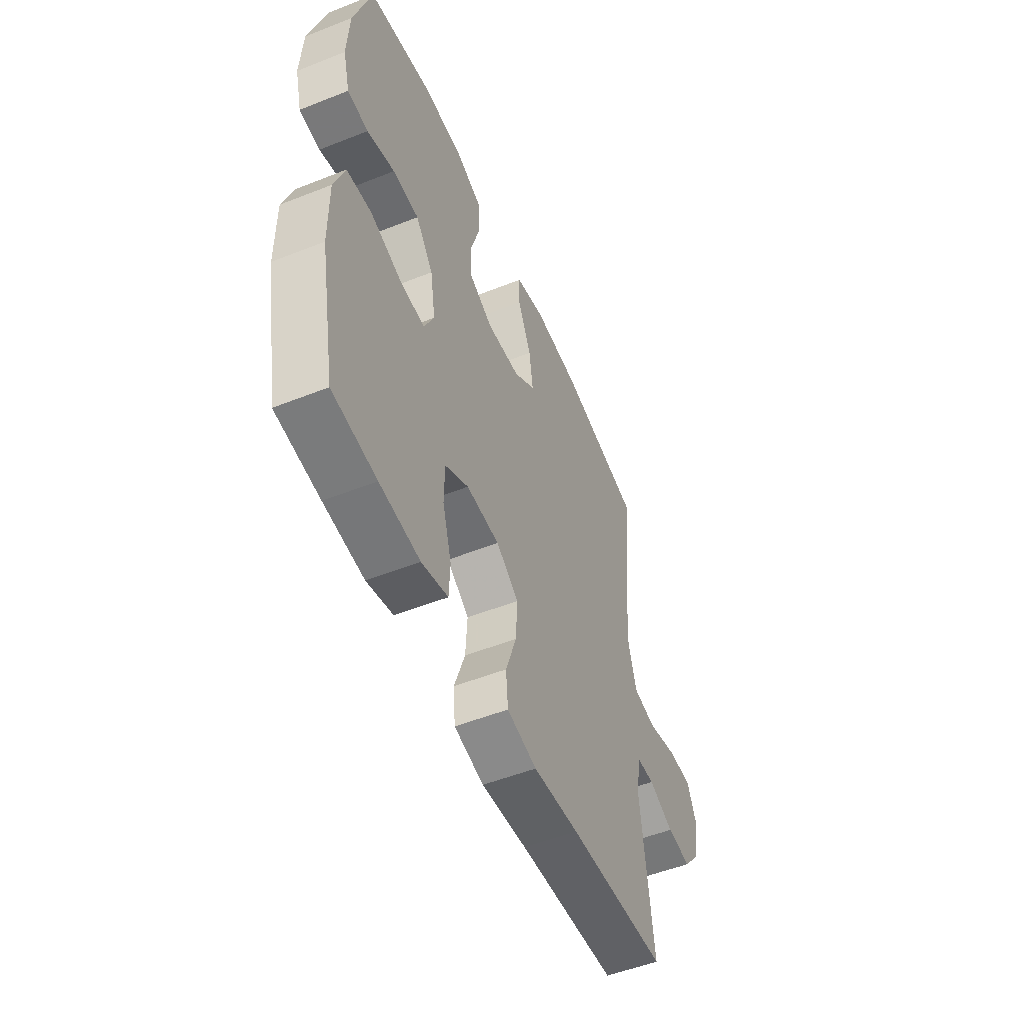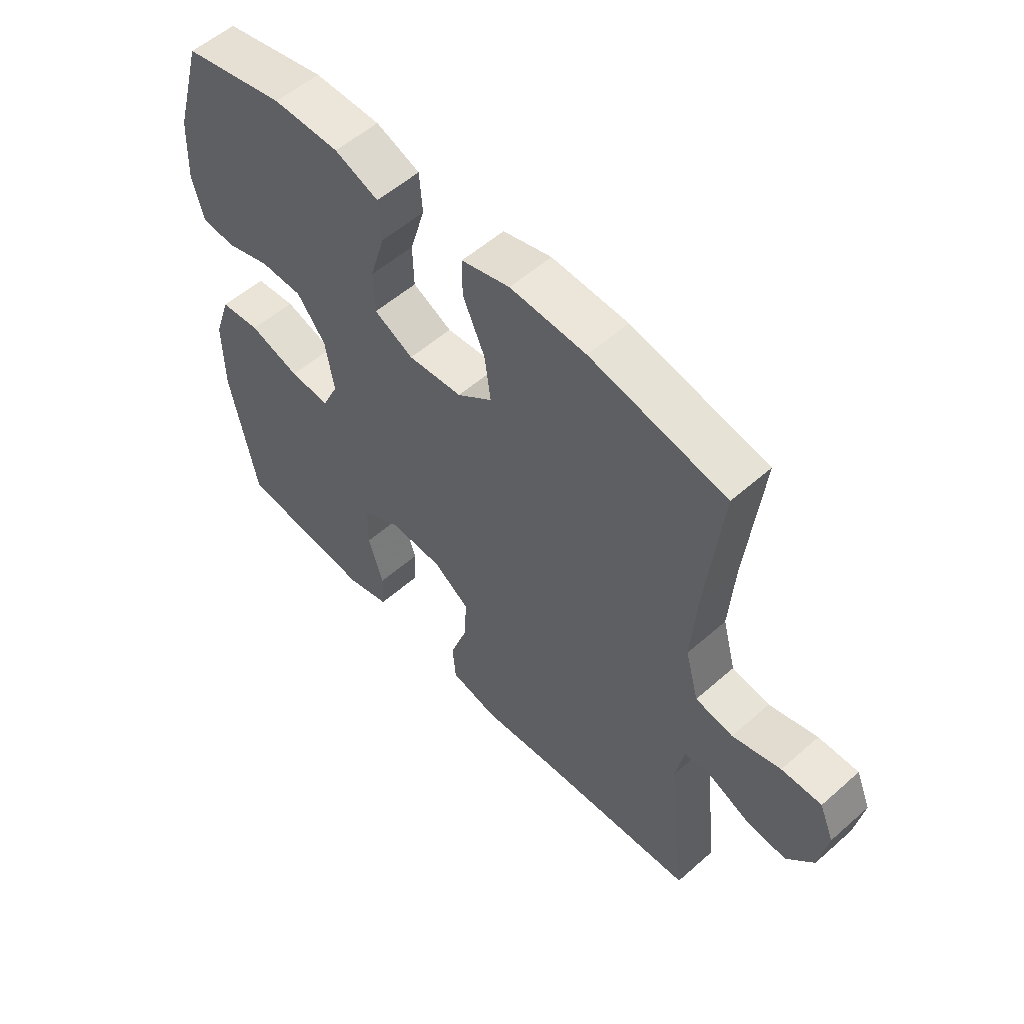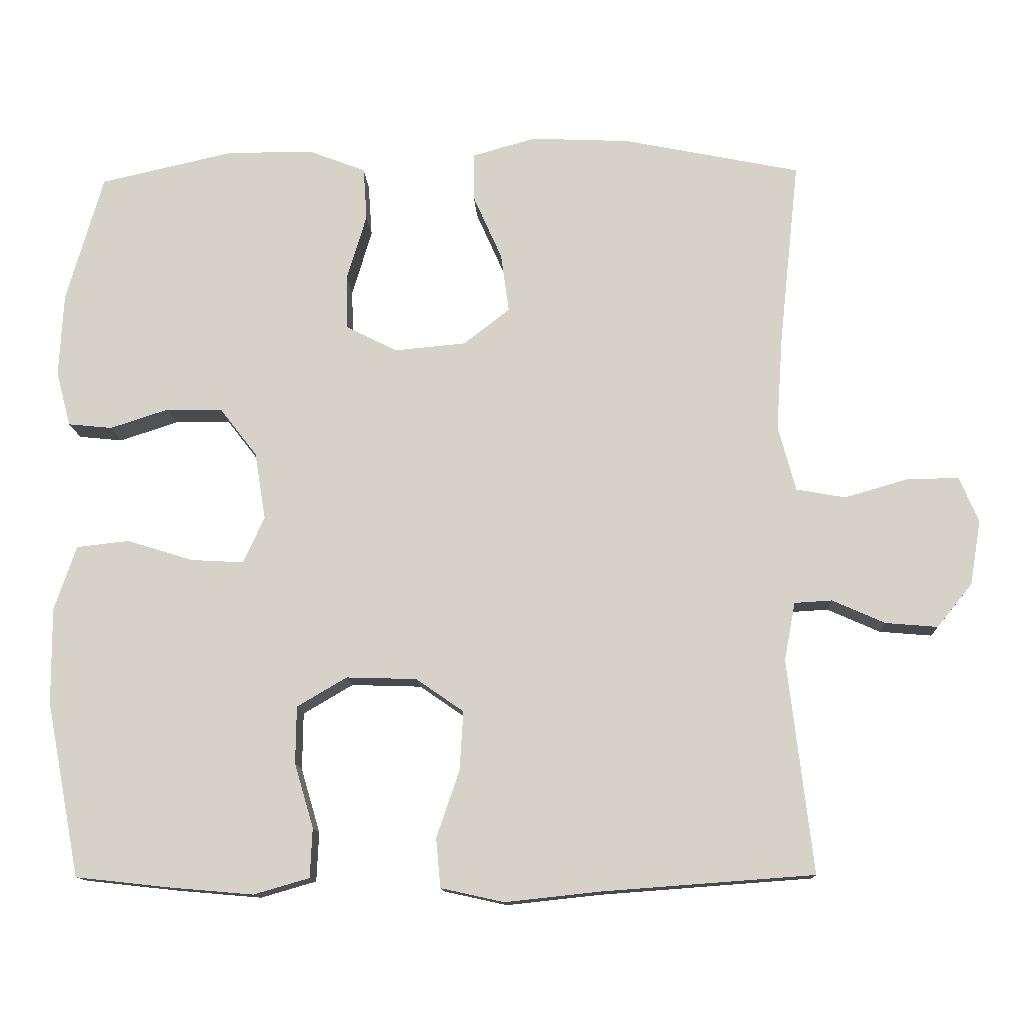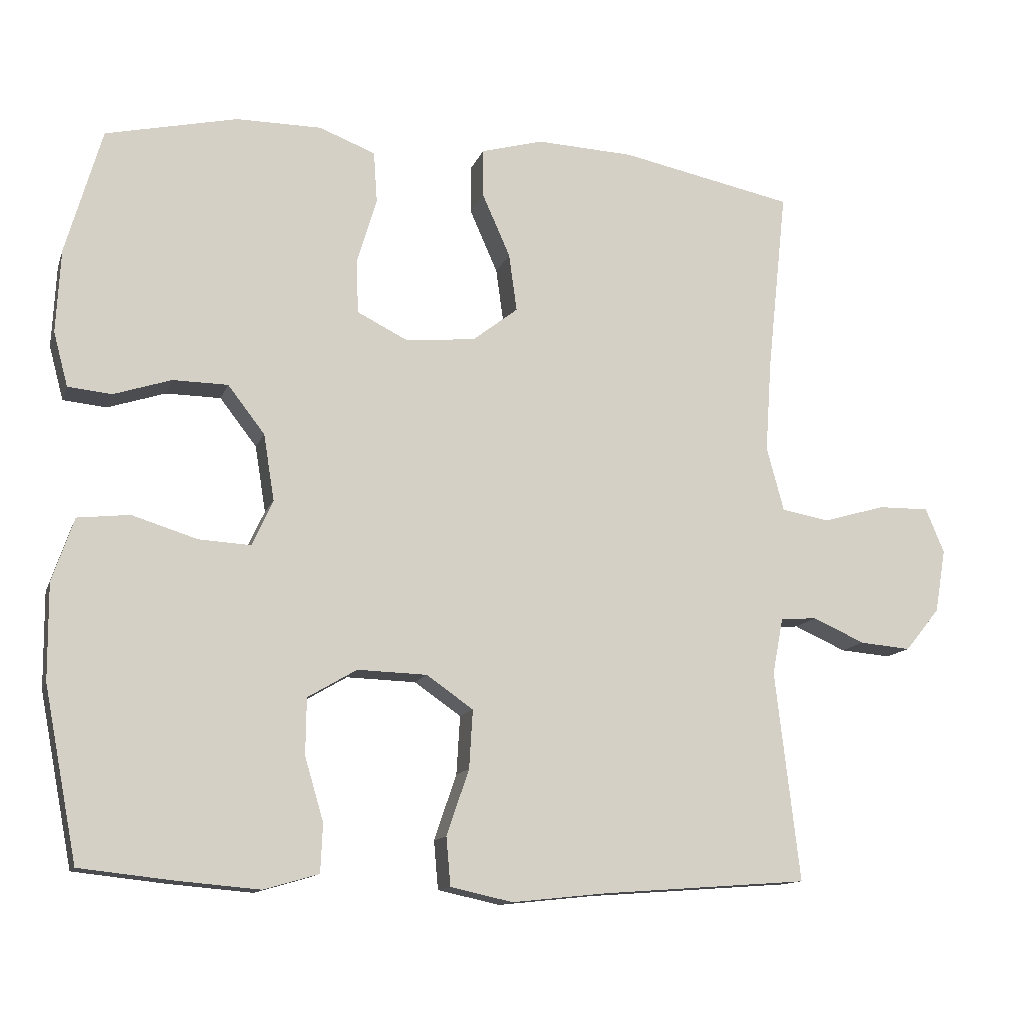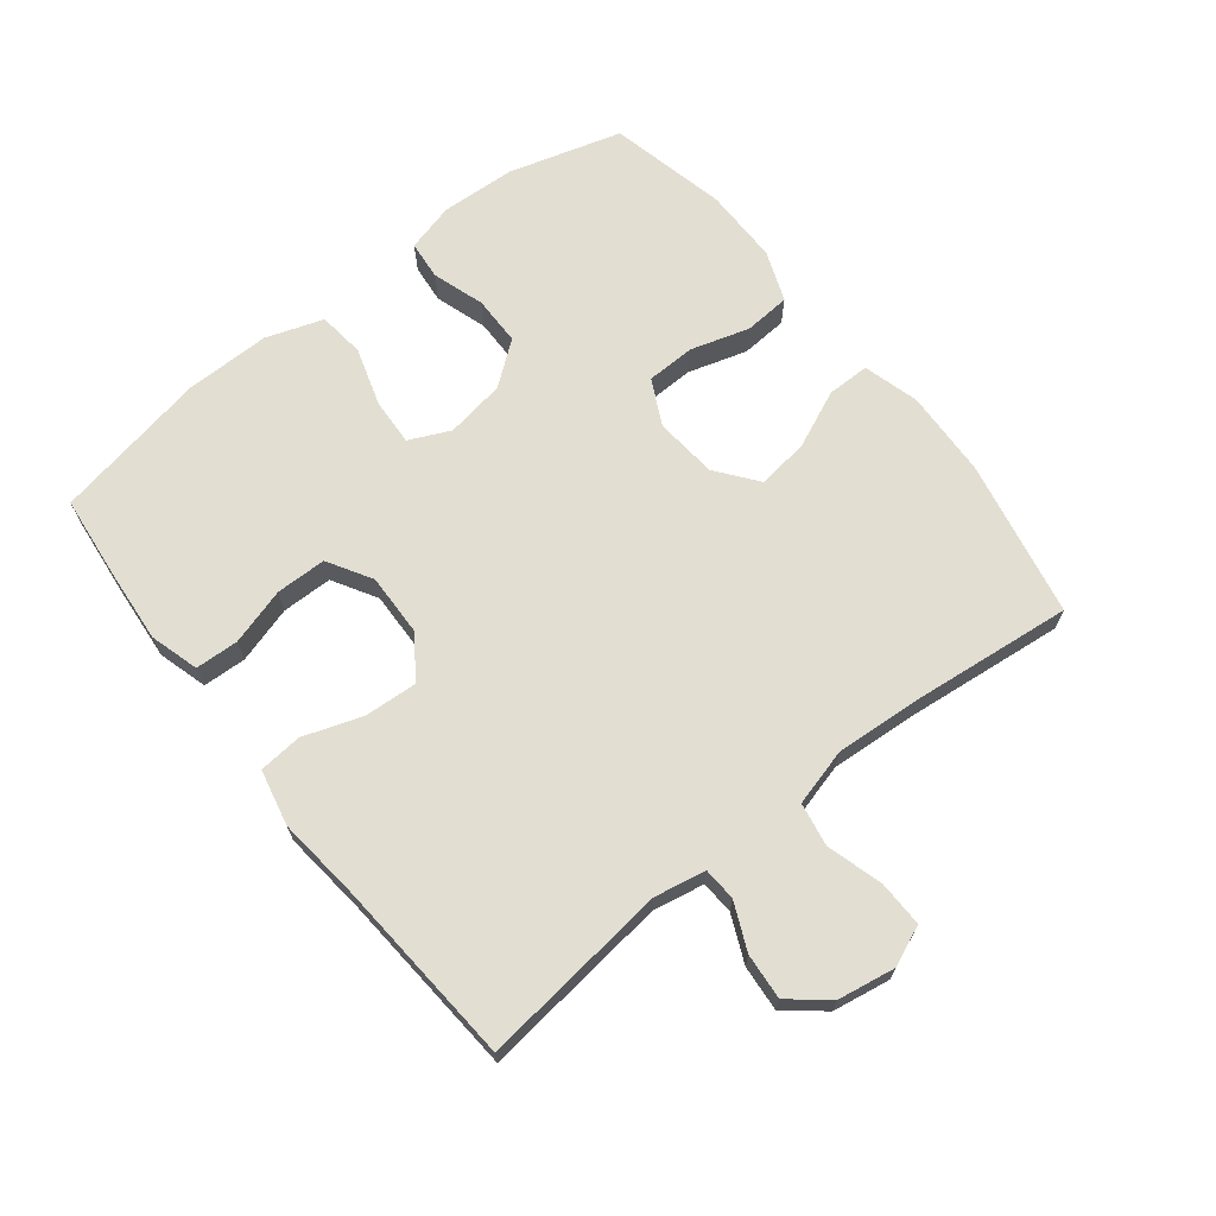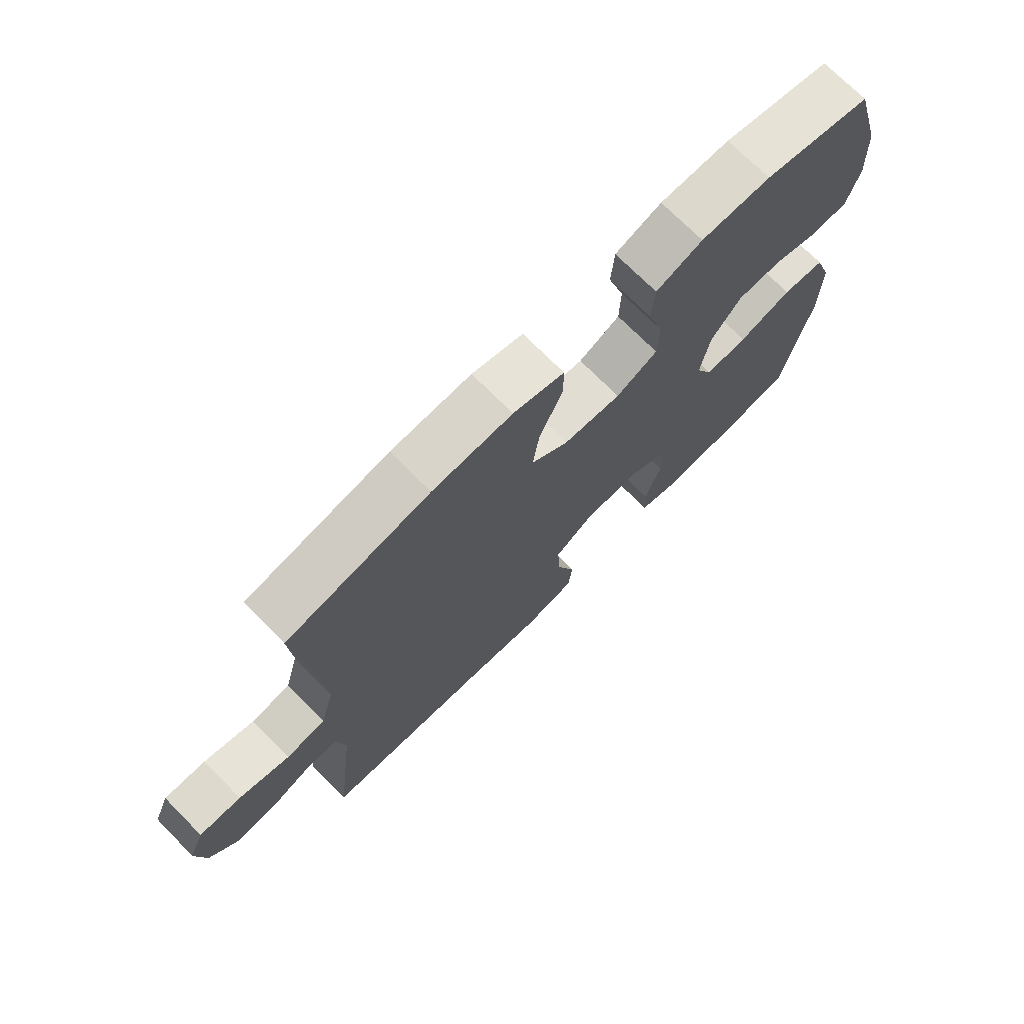
<metadata>
{"format":"obj","ext":"obj","renderer":"f3d","projection":"perspective","resolution":1024,"background":"white","views":[{"elev":-52.8,"azim":113.0,"up":"+Z"},{"elev":55.3,"azim":-132.8,"up":"+Z"},{"elev":-12.8,"azim":-177.4,"up":"+Z"},{"elev":-12.7,"azim":164.4,"up":"+Z"},{"elev":68.0,"azim":-128.3,"up":"+Y"},{"elev":72.7,"azim":-44.8,"up":"+Z"}]}
</metadata>
<code>
v 0.5 0.07 -0.5
v 0.373 0.07 -0.514
v 0.257 0.07 -0.524
v 0.181 0.07 -0.502
v 0.178 0.07 -0.435
v 0.204 0.07 -0.347
v 0.203 0.07 -0.269
v 0.135 0.07 -0.229
v 0.039 0.07 -0.232
v -0.026 0.07 -0.277
v -0.021 0.07 -0.358
v 0.01 0.07 -0.449
v 0.004 0.07 -0.516
v -0.082 0.07 -0.535
v -0.214 0.07 -0.521
v -0.5 0.07 -0.5
v -0.466 0.07 -0.209
v -0.481 0.07 -0.13
v -0.532 0.07 -0.127
v -0.604 0.07 -0.159
v -0.675 0.07 -0.165
v -0.723 0.07 -0.106
v -0.738 0.07 -0.018
v -0.712 0.07 0.044
v -0.641 0.07 0.043
v -0.555 0.07 0.018
v -0.488 0.07 0.03
v -0.464 0.07 0.119
v -0.473 0.07 0.249
v -0.5 0.07 0.5
v -0.259 0.07 0.549
v -0.124 0.07 0.555
v -0.038 0.07 0.531
v -0.038 0.07 0.465
v -0.077 0.07 0.377
v -0.088 0.07 0.297
v -0.025 0.07 0.248
v 0.072 0.07 0.239
v 0.142 0.07 0.274
v 0.144 0.07 0.349
v 0.117 0.07 0.439
v 0.122 0.07 0.511
v 0.2 0.07 0.541
v 0.318 0.07 0.541
v 0.5 0.07 0.5
v 0.55 0.07 0.326
v 0.556 0.07 0.211
v 0.536 0.07 0.136
v 0.476 0.07 0.13
v 0.396 0.07 0.156
v 0.32 0.07 0.155
v 0.269 0.07 0.089
v 0.254 0.07 -0.003
v 0.283 0.07 -0.066
v 0.355 0.07 -0.062
v 0.445 0.07 -0.034
v 0.517 0.07 -0.042
v 0.547 0.07 -0.13
v 0.546 0.07 -0.262
v 0.5 0 -0.5
v 0.373 0 -0.514
v 0.257 0 -0.524
v 0.181 0 -0.502
v 0.178 0 -0.435
v 0.204 0 -0.347
v 0.203 0 -0.269
v 0.135 0 -0.229
v 0.039 0 -0.232
v -0.026 0 -0.277
v -0.021 0 -0.358
v 0.01 0 -0.449
v 0.004 0 -0.516
v -0.082 0 -0.535
v -0.214 0 -0.521
v -0.5 0 -0.5
v -0.466 0 -0.209
v -0.481 0 -0.13
v -0.532 0 -0.127
v -0.604 0 -0.159
v -0.675 0 -0.165
v -0.723 0 -0.106
v -0.738 0 -0.018
v -0.712 0 0.044
v -0.641 0 0.043
v -0.555 0 0.018
v -0.488 0 0.03
v -0.464 0 0.119
v -0.473 0 0.249
v -0.5 0 0.5
v -0.259 0 0.549
v -0.124 0 0.555
v -0.038 0 0.531
v -0.038 0 0.465
v -0.077 0 0.377
v -0.088 0 0.297
v -0.025 0 0.248
v 0.072 0 0.239
v 0.142 0 0.274
v 0.144 0 0.349
v 0.117 0 0.439
v 0.122 0 0.511
v 0.2 0 0.541
v 0.318 0 0.541
v 0.5 0 0.5
v 0.55 0 0.326
v 0.556 0 0.211
v 0.536 0 0.136
v 0.476 0 0.13
v 0.396 0 0.156
v 0.32 0 0.155
v 0.269 0 0.089
v 0.254 0 -0.003
v 0.283 0 -0.066
v 0.355 0 -0.062
v 0.445 0 -0.034
v 0.517 0 -0.042
v 0.547 0 -0.13
v 0.546 0 -0.262
f 55 56 57 58
f 54 55 58 59
f 47 48 49 50
f 47 50 51
f 46 47 51
f 45 46 51
f 44 45 51 52
f 40 41 42 43
f 39 40 43 44
f 32 33 34 35
f 32 35 36
f 29 30 31 32
f 28 29 32 36
f 27 28 36 37
f 23 24 25 26
f 23 26 27
f 22 23 27
f 19 20 21 22
f 18 19 22 27
f 17 18 27 37
f 15 16 17 37
f 11 12 13 14
f 10 11 14 15
f 3 4 5 6
f 3 6 7
f 2 3 7
f 54 59 1 2
f 53 54 2 7
f 39 44 52 53
f 38 39 53 7
f 10 15 37 38
f 9 10 38
f 8 9 38
f 7 8 38
f 117 116 115 114
f 118 117 114 113
f 109 108 107 106
f 110 109 106
f 110 106 105
f 110 105 104
f 111 110 104 103
f 102 101 100 99
f 103 102 99 98
f 94 93 92 91
f 95 94 91
f 91 90 89 88
f 95 91 88 87
f 96 95 87 86
f 85 84 83 82
f 86 85 82
f 86 82 81
f 81 80 79 78
f 86 81 78 77
f 96 86 77 76
f 96 76 75 74
f 73 72 71 70
f 74 73 70 69
f 65 64 63 62
f 66 65 62
f 66 62 61
f 61 60 118 113
f 66 61 113 112
f 112 111 103 98
f 66 112 98 97
f 97 96 74 69
f 97 69 68
f 97 68 67
f 97 67 66
f 1 60 61 2
f 2 61 62 3
f 3 62 63 4
f 4 63 64 5
f 5 64 65 6
f 6 65 66 7
f 7 66 67 8
f 8 67 68 9
f 9 68 69 10
f 10 69 70 11
f 11 70 71 12
f 12 71 72 13
f 13 72 73 14
f 14 73 74 15
f 15 74 75 16
f 16 75 76 17
f 17 76 77 18
f 18 77 78 19
f 19 78 79 20
f 20 79 80 21
f 21 80 81 22
f 22 81 82 23
f 23 82 83 24
f 24 83 84 25
f 25 84 85 26
f 26 85 86 27
f 27 86 87 28
f 28 87 88 29
f 29 88 89 30
f 30 89 90 31
f 31 90 91 32
f 32 91 92 33
f 33 92 93 34
f 34 93 94 35
f 35 94 95 36
f 36 95 96 37
f 37 96 97 38
f 38 97 98 39
f 39 98 99 40
f 40 99 100 41
f 41 100 101 42
f 42 101 102 43
f 43 102 103 44
f 44 103 104 45
f 45 104 105 46
f 46 105 106 47
f 47 106 107 48
f 48 107 108 49
f 49 108 109 50
f 50 109 110 51
f 51 110 111 52
f 52 111 112 53
f 53 112 113 54
f 54 113 114 55
f 55 114 115 56
f 56 115 116 57
f 57 116 117 58
f 58 117 118 59
f 59 118 60 1

</code>
